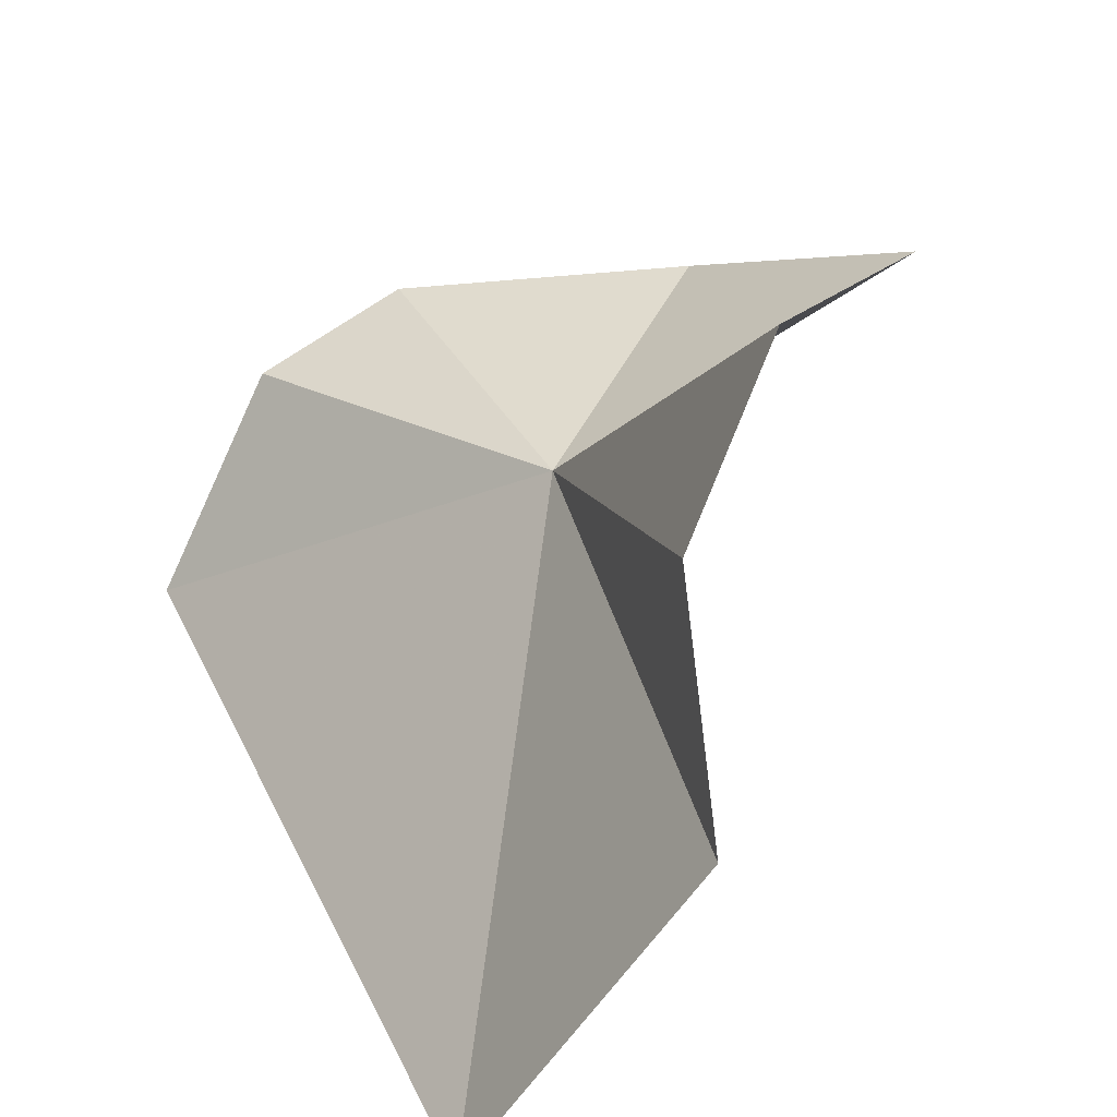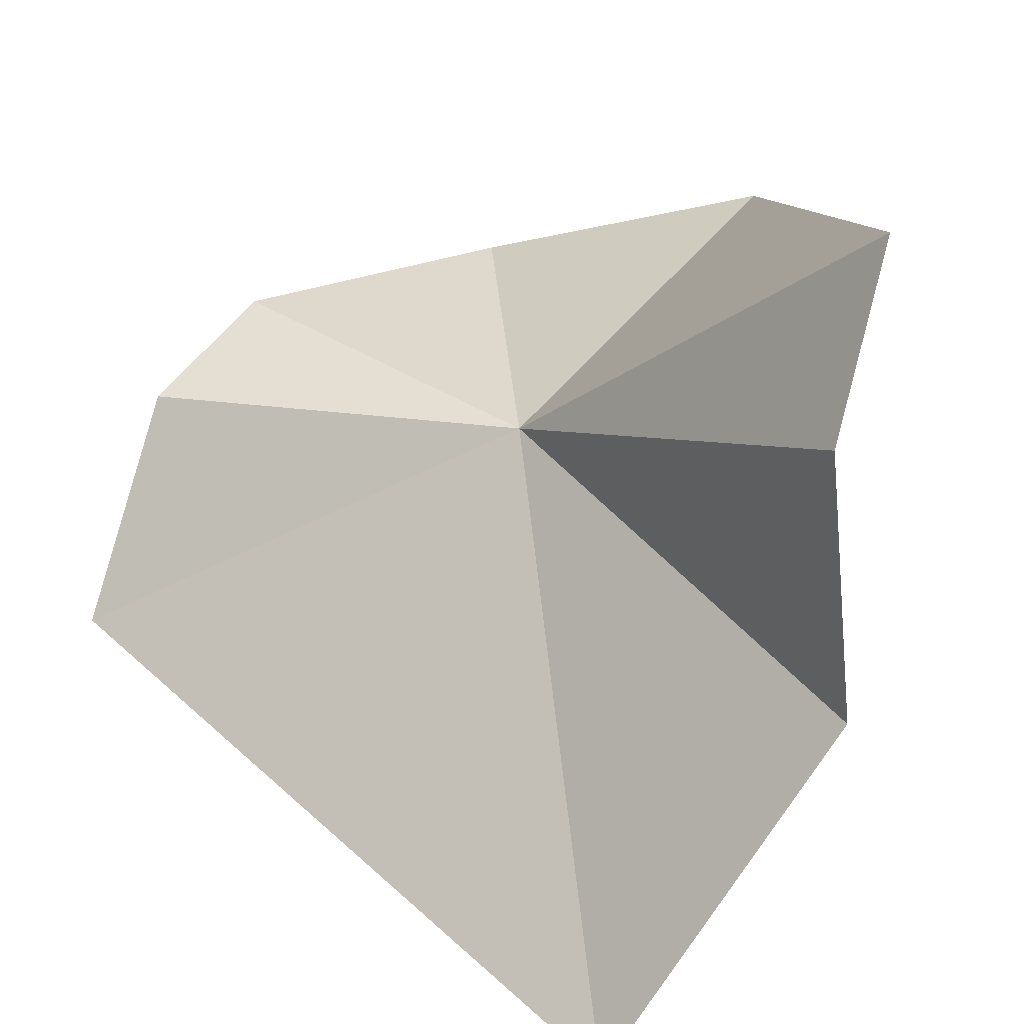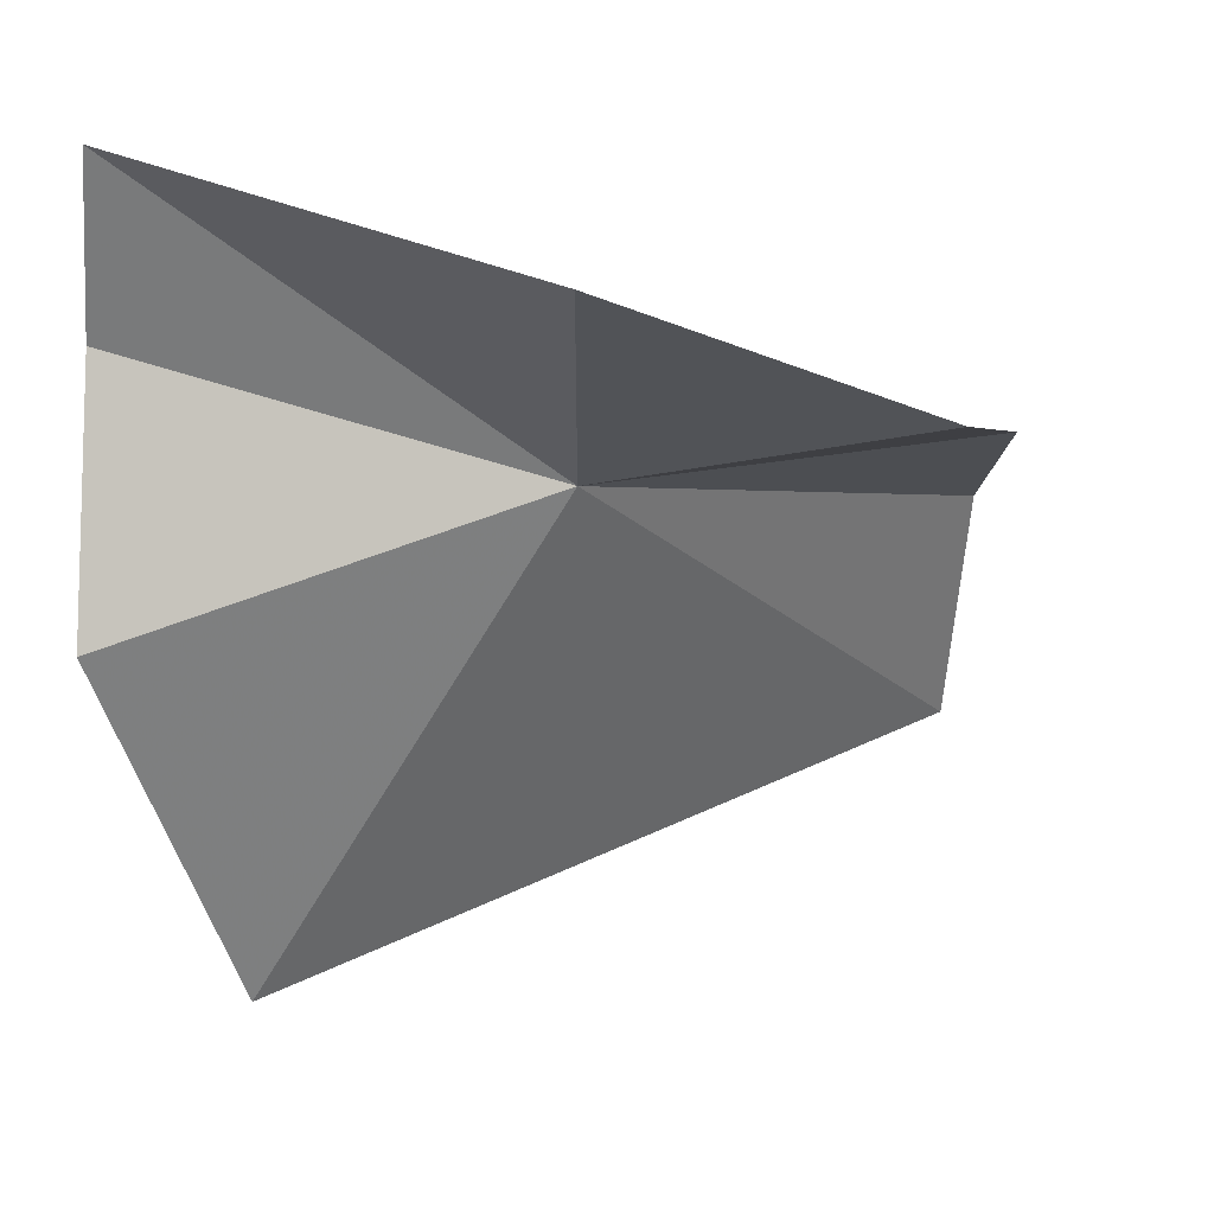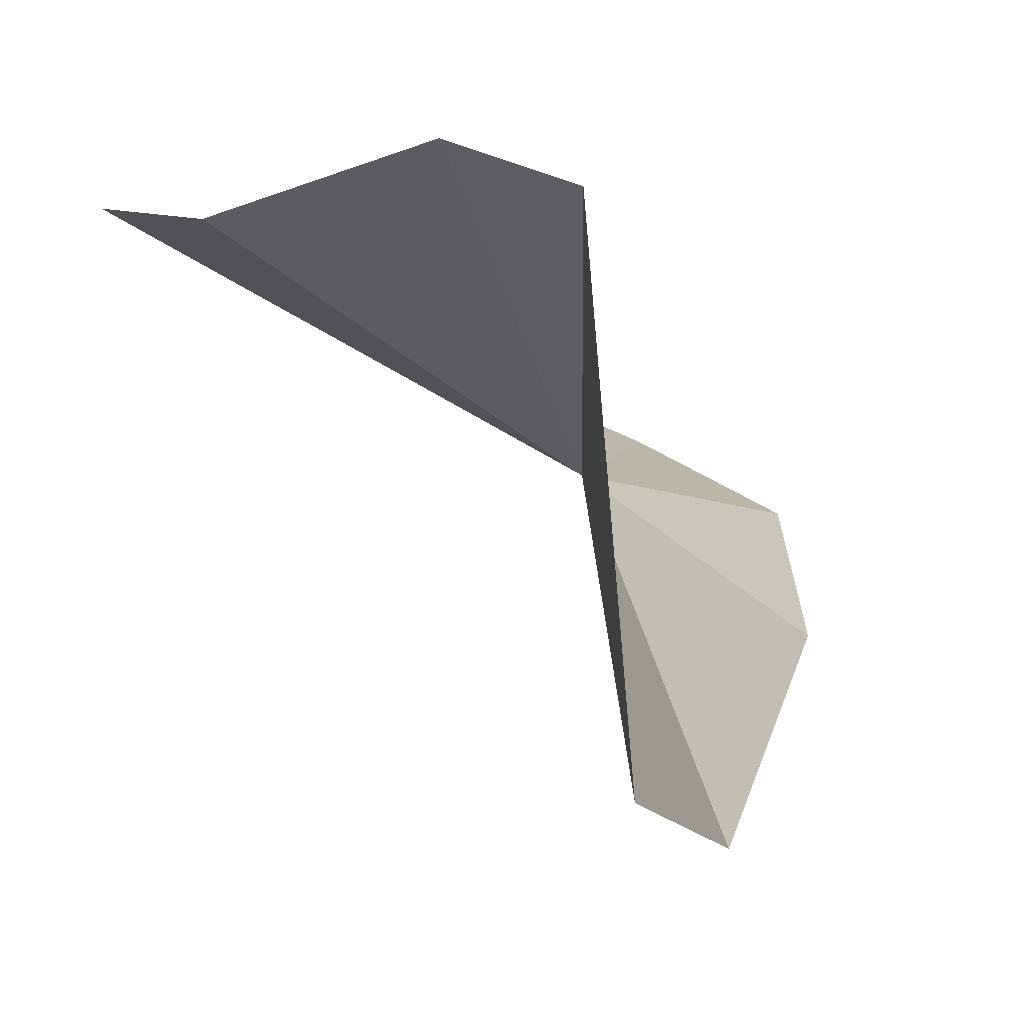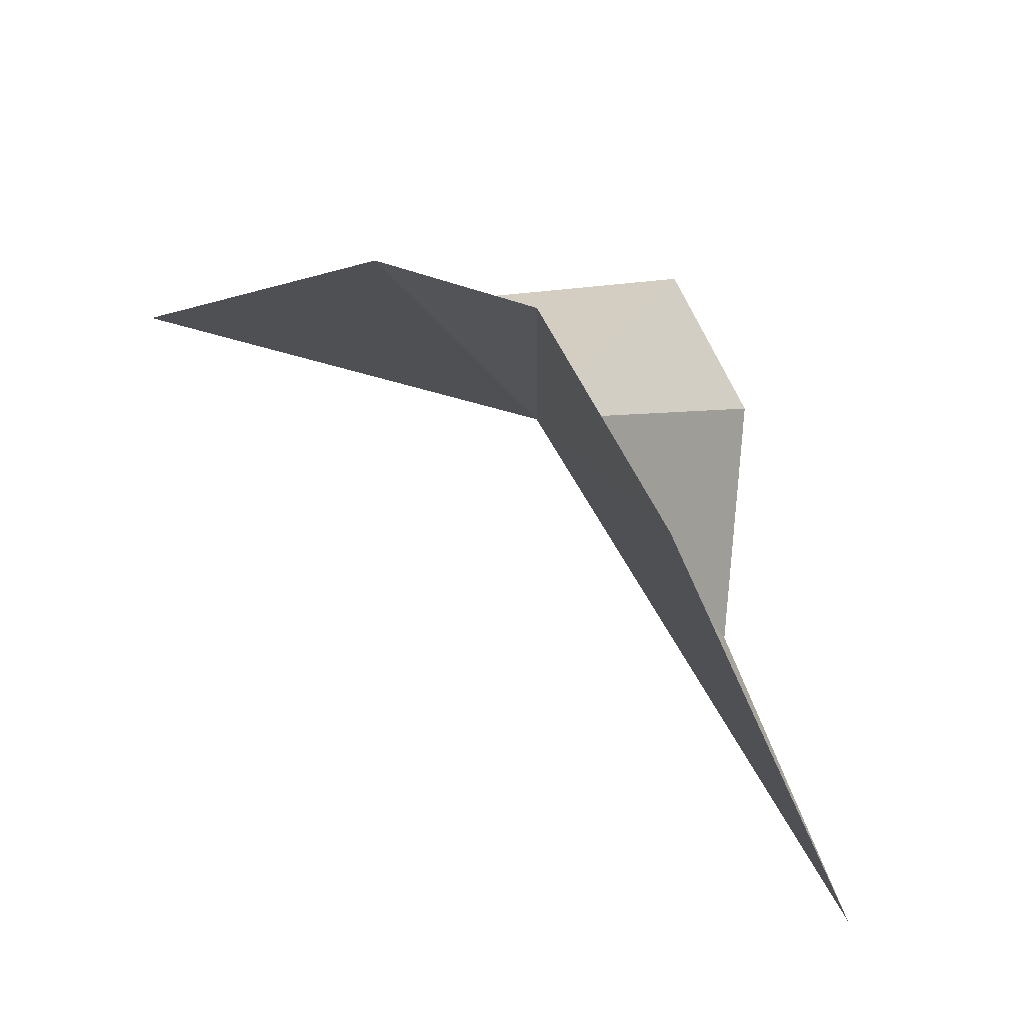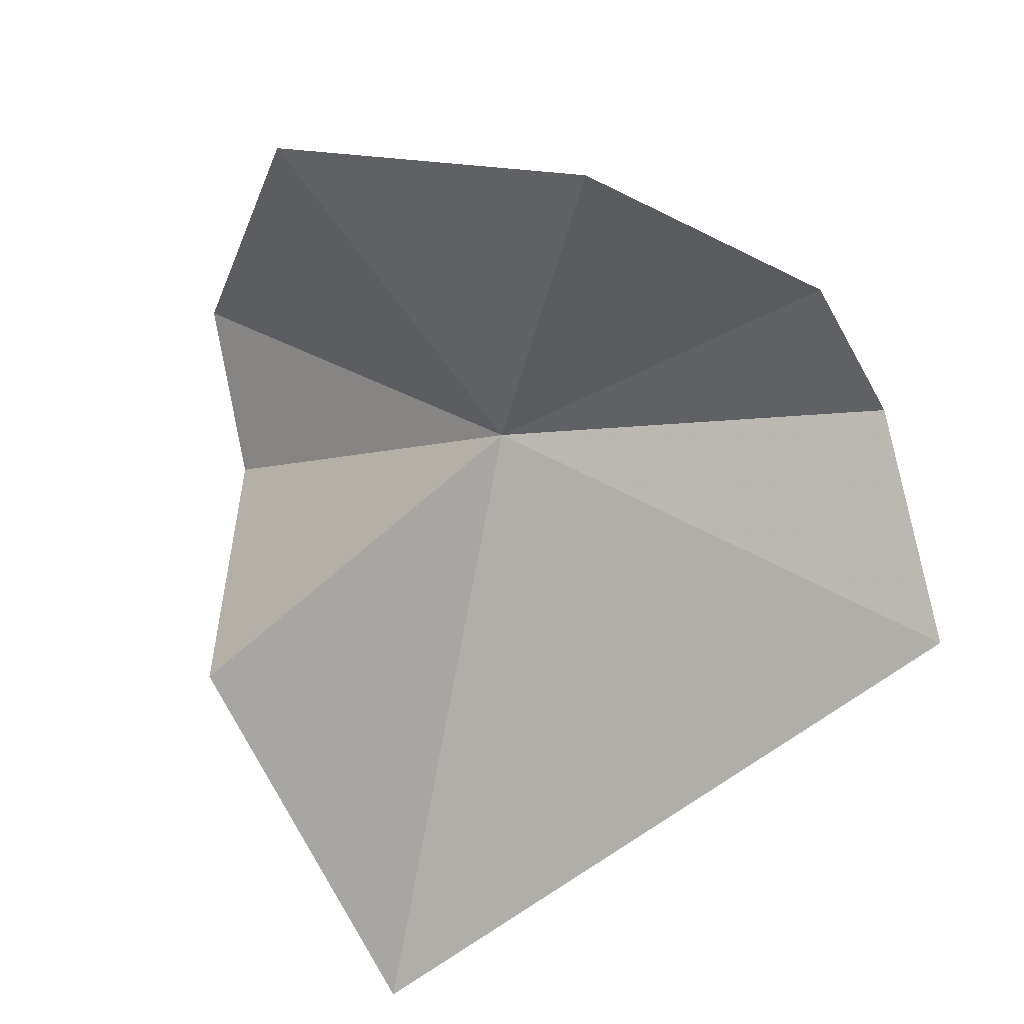
<metadata>
{"format":"obj","ext":"obj","renderer":"f3d","projection":"perspective","resolution":1024,"background":"white","views":[{"elev":26.0,"azim":-135.0,"up":"+Z"},{"elev":23.7,"azim":-159.1,"up":"+Z"},{"elev":4.6,"azim":-22.4,"up":"+Z"},{"elev":-9.4,"azim":-52.0,"up":"+Y"},{"elev":-14.4,"azim":92.5,"up":"+Z"},{"elev":-25.9,"azim":14.2,"up":"+Z"}]}
</metadata>
<code>
v -0.2852 -1.666 4.094
v 0.3174 -1.487 3.772
v 0.2753 -1.647 4.072
v 0.2172 -1.856 4.16
v -0.03902 -2.191 4.174
v -0.8127 -1.335 4.265
v -0.839 -1.448 4.506
v -0.48 -2.145 4.319
v -0.8391 -1.376 3.879
v -0.573 -1.212 3.391
f 1 2 3
f 1 3 4
f 1 4 5
f 1 7 6
f 1 8 7
f 1 6 9
f 1 9 10
f 1 10 2
f 1 5 8

</code>
